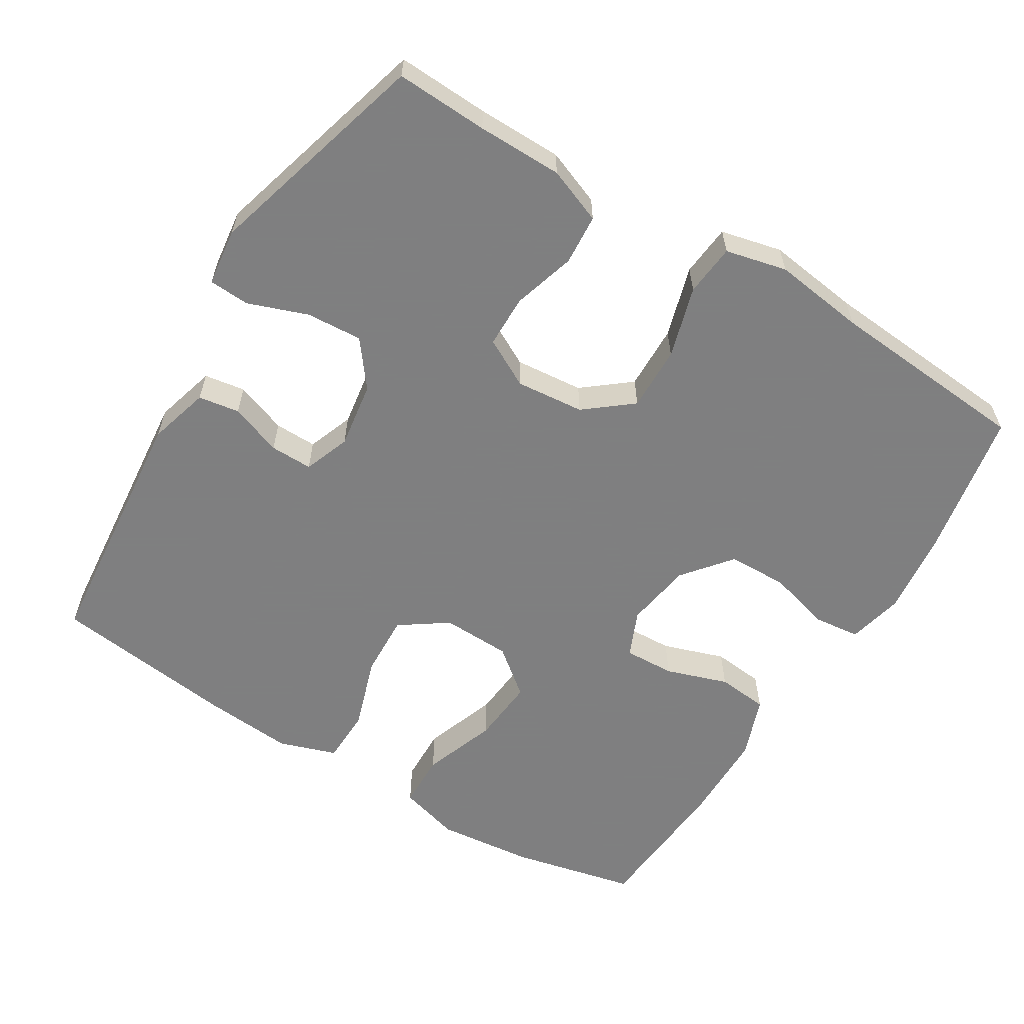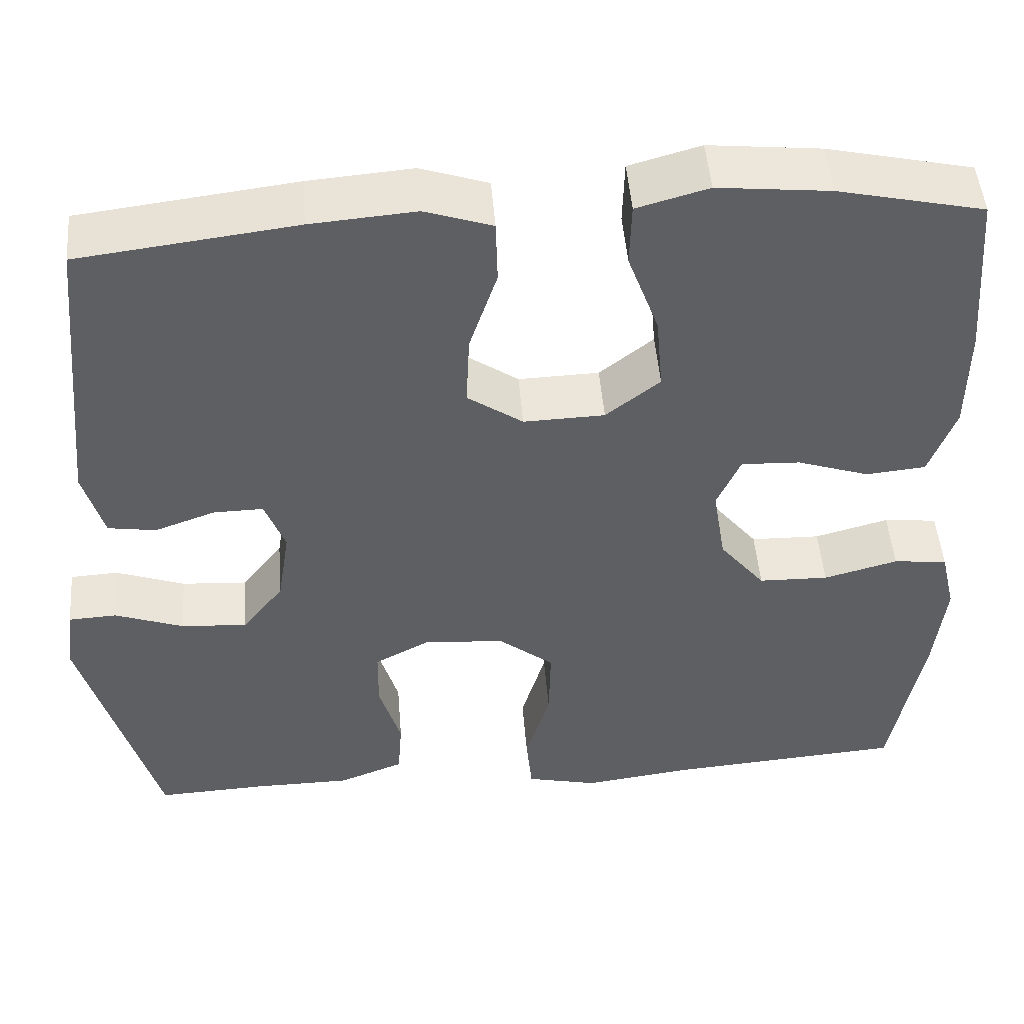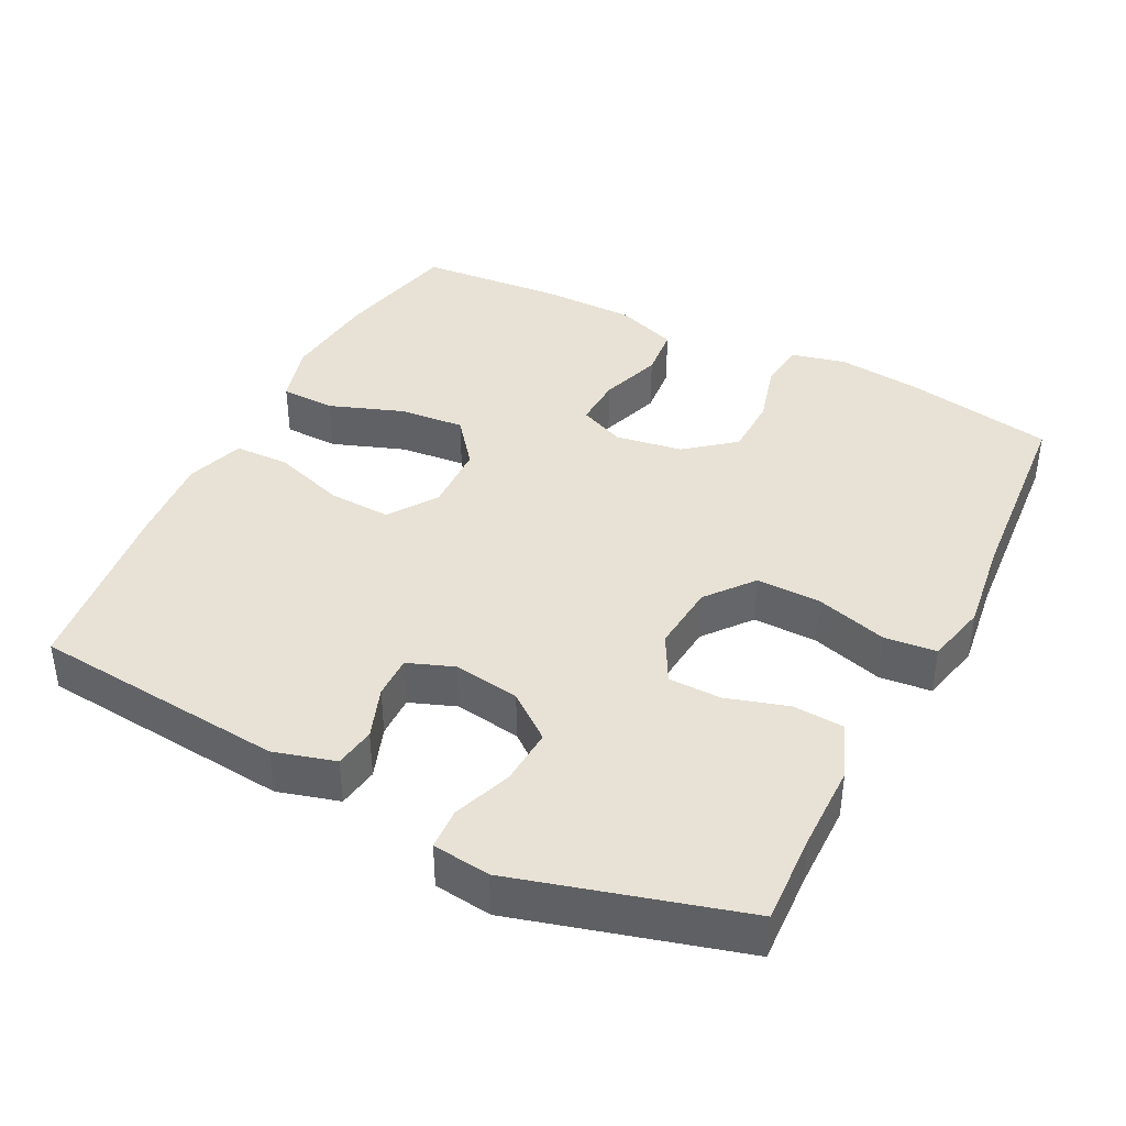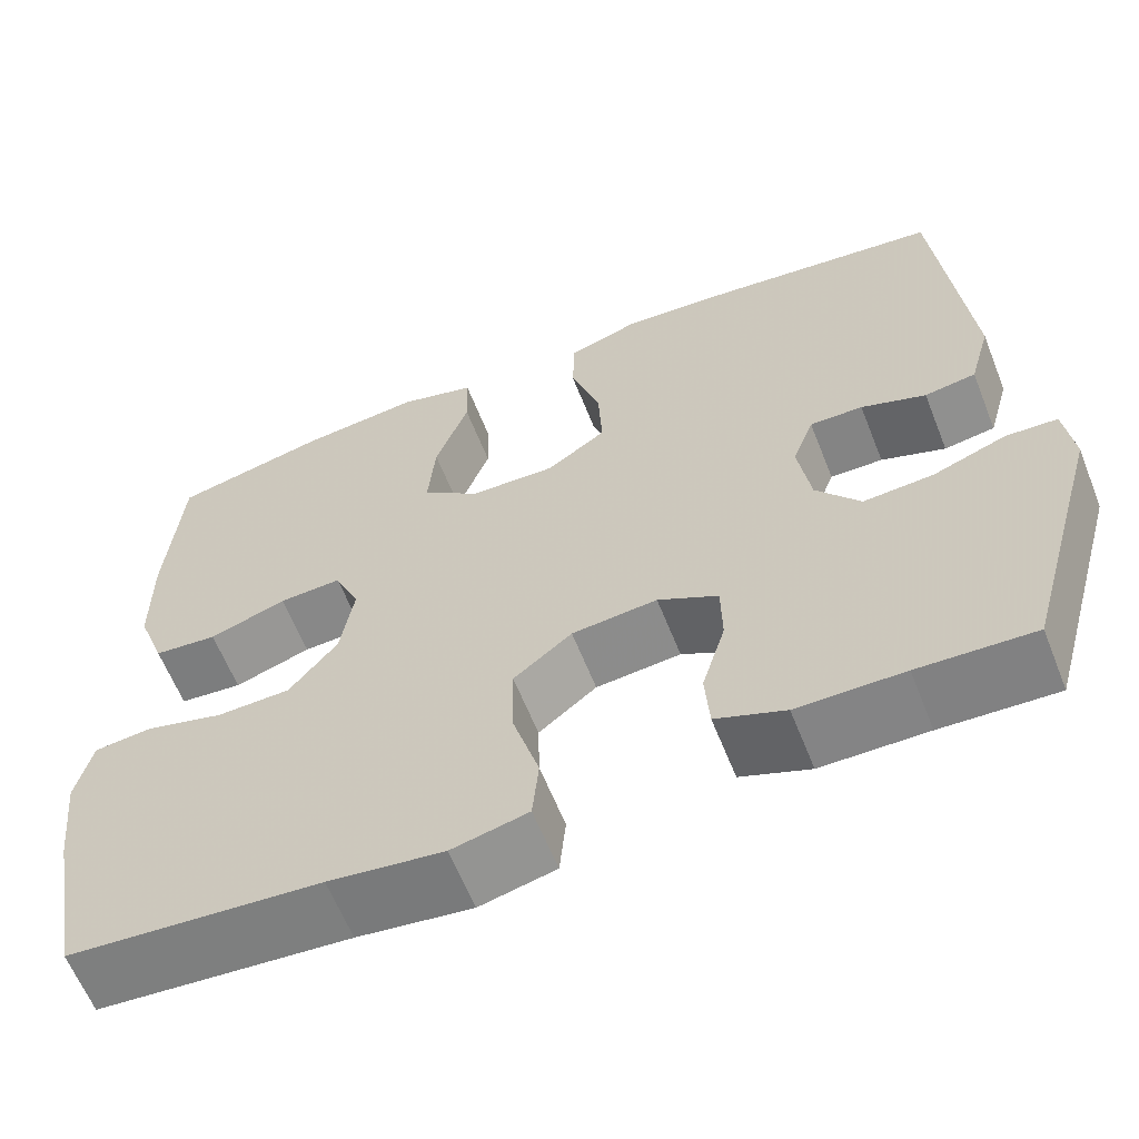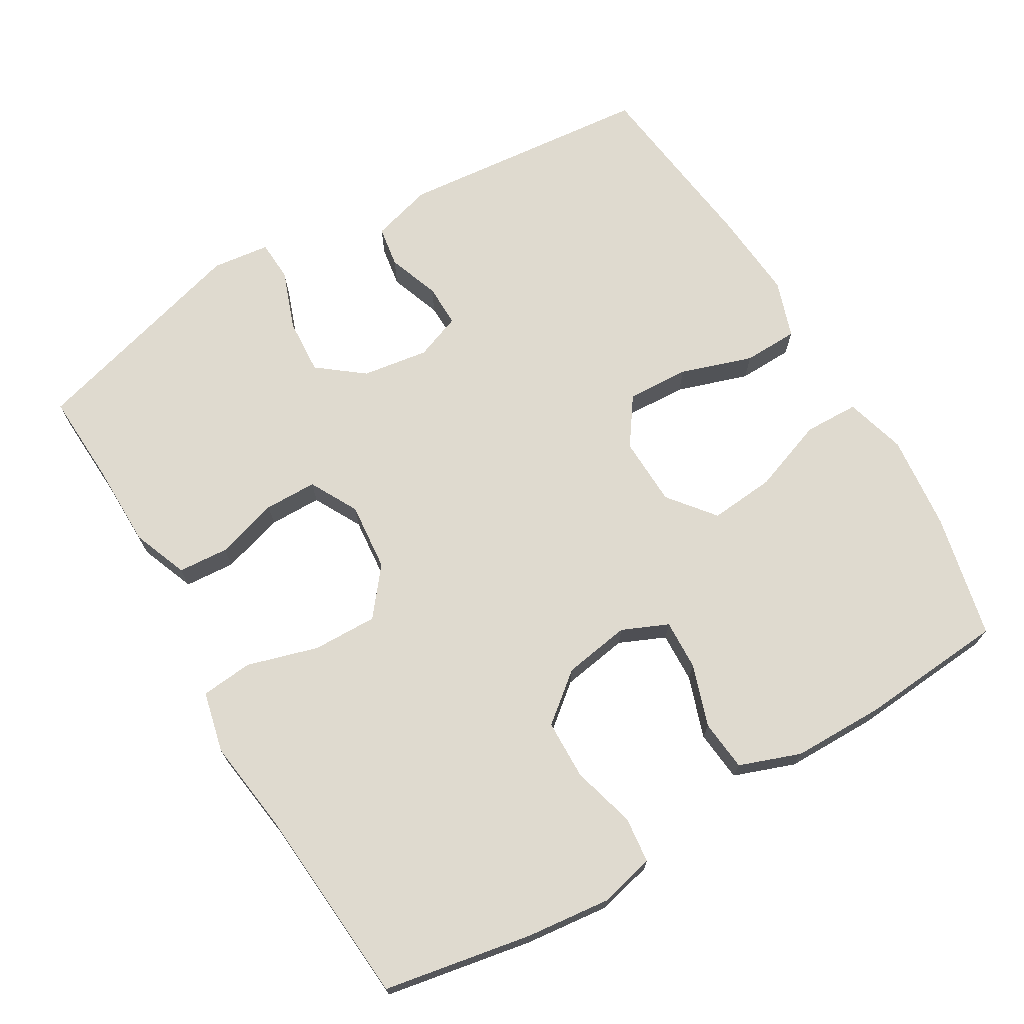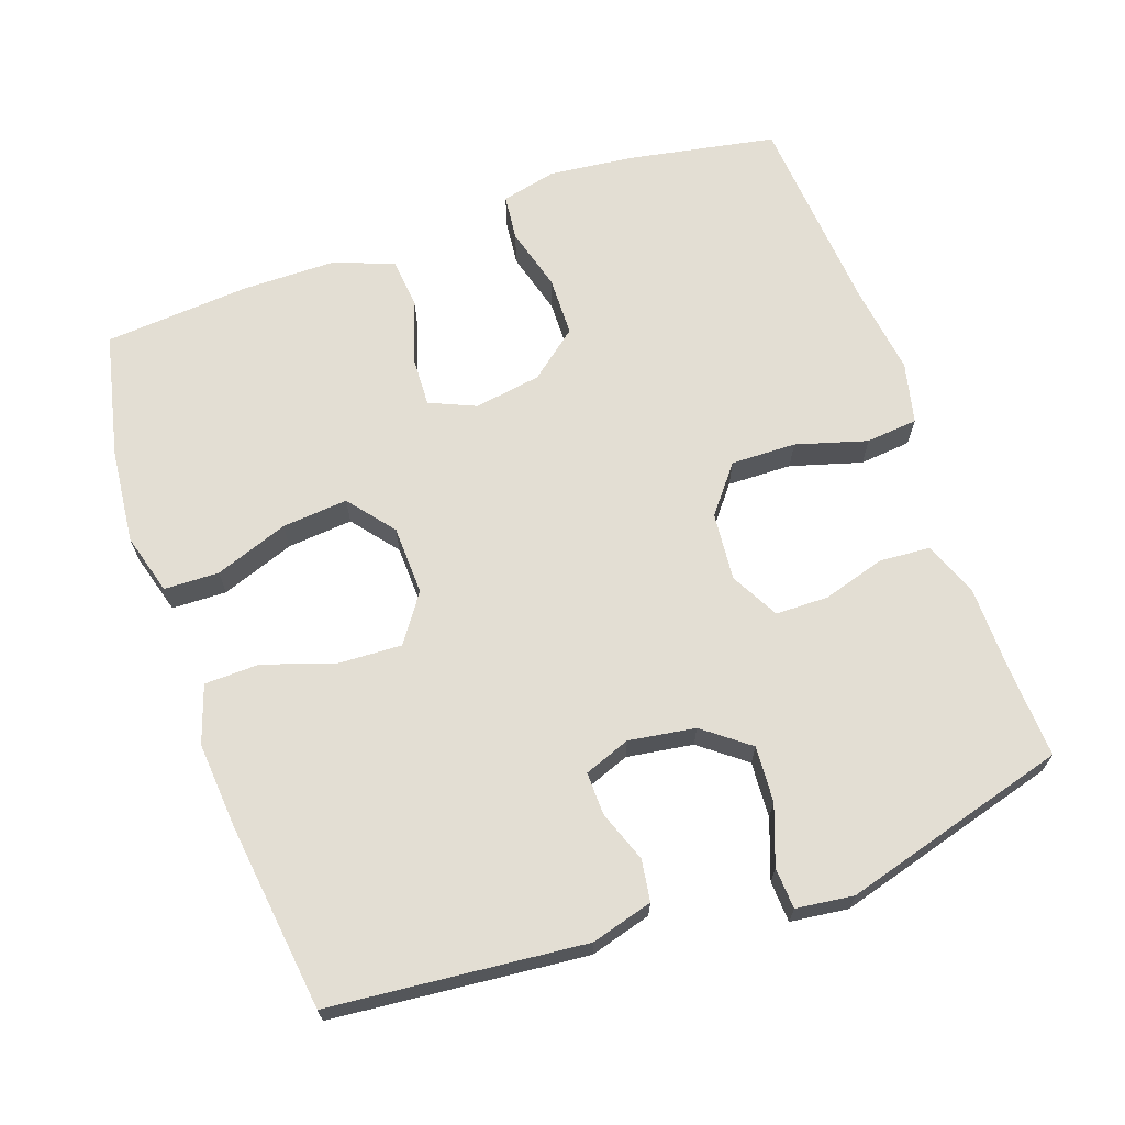
<metadata>
{"format":"obj","ext":"obj","renderer":"f3d","projection":"perspective","resolution":1024,"background":"white","views":[{"elev":-59.9,"azim":148.5,"up":"+Y"},{"elev":48.7,"azim":175.4,"up":"+Z"},{"elev":40.3,"azim":116.9,"up":"+Y"},{"elev":-61.8,"azim":21.6,"up":"+Z"},{"elev":70.7,"azim":-120.6,"up":"+Y"},{"elev":67.3,"azim":70.6,"up":"+Y"}]}
</metadata>
<code>
v 0.5 0.07 -0.5
v 0.372 0.07 -0.494
v 0.254 0.07 -0.493
v 0.177 0.07 -0.463
v 0.172 0.07 -0.393
v 0.198 0.07 -0.306
v 0.197 0.07 -0.233
v 0.13 0.07 -0.197
v 0.035 0.07 -0.206
v -0.03 0.07 -0.258
v -0.028 0.07 -0.348
v 0.001 0.07 -0.447
v -0.006 0.07 -0.519
v -0.091 0.07 -0.539
v -0.219 0.07 -0.522
v -0.5 0.07 -0.5
v -0.538 0.07 -0.294
v -0.551 0.07 -0.177
v -0.533 0.07 -0.1
v -0.469 0.07 -0.093
v -0.381 0.07 -0.117
v -0.298 0.07 -0.115
v -0.244 0.07 -0.048
v -0.229 0.07 0.045
v -0.257 0.07 0.109
v -0.327 0.07 0.106
v -0.413 0.07 0.077
v -0.484 0.07 0.084
v -0.515 0.07 0.169
v -0.516 0.07 0.297
v -0.5 0.07 0.5
v -0.327 0.07 0.539
v -0.194 0.07 0.553
v -0.109 0.07 0.529
v -0.107 0.07 0.453
v -0.144 0.07 0.351
v -0.152 0.07 0.26
v -0.088 0.07 0.209
v 0.008 0.07 0.206
v 0.074 0.07 0.252
v 0.07 0.07 0.339
v 0.037 0.07 0.439
v 0.039 0.07 0.515
v 0.119 0.07 0.542
v 0.243 0.07 0.532
v 0.5 0.07 0.5
v 0.534 0.07 0.147
v 0.51 0.07 0.062
v 0.453 0.07 0.053
v 0.381 0.07 0.079
v 0.322 0.07 0.08
v 0.298 0.07 0.016
v 0.312 0.07 -0.076
v 0.361 0.07 -0.139
v 0.439 0.07 -0.134
v 0.521 0.07 -0.104
v 0.578 0.07 -0.107
v 0.588 0.07 -0.187
v 0.5 0 -0.5
v 0.372 0 -0.494
v 0.254 0 -0.493
v 0.177 0 -0.463
v 0.172 0 -0.393
v 0.198 0 -0.306
v 0.197 0 -0.233
v 0.13 0 -0.197
v 0.035 0 -0.206
v -0.03 0 -0.258
v -0.028 0 -0.348
v 0.001 0 -0.447
v -0.006 0 -0.519
v -0.091 0 -0.539
v -0.219 0 -0.522
v -0.5 0 -0.5
v -0.538 0 -0.294
v -0.551 0 -0.177
v -0.533 0 -0.1
v -0.469 0 -0.093
v -0.381 0 -0.117
v -0.298 0 -0.115
v -0.244 0 -0.048
v -0.229 0 0.045
v -0.257 0 0.109
v -0.327 0 0.106
v -0.413 0 0.077
v -0.484 0 0.084
v -0.515 0 0.169
v -0.516 0 0.297
v -0.5 0 0.5
v -0.327 0 0.539
v -0.194 0 0.553
v -0.109 0 0.529
v -0.107 0 0.453
v -0.144 0 0.351
v -0.152 0 0.26
v -0.088 0 0.209
v 0.008 0 0.206
v 0.074 0 0.252
v 0.07 0 0.339
v 0.037 0 0.439
v 0.039 0 0.515
v 0.119 0 0.542
v 0.243 0 0.532
v 0.5 0 0.5
v 0.534 0 0.147
v 0.51 0 0.062
v 0.453 0 0.053
v 0.381 0 0.079
v 0.322 0 0.08
v 0.298 0 0.016
v 0.312 0 -0.076
v 0.361 0 -0.139
v 0.439 0 -0.134
v 0.521 0 -0.104
v 0.578 0 -0.107
v 0.588 0 -0.187
f 55 56 57 58
f 54 55 58 1
f 53 54 1 2
f 52 53 2 3
f 47 48 49 50
f 47 50 51
f 46 47 51
f 45 46 51
f 44 45 51 52
f 41 42 43 44
f 40 41 44 52
f 33 34 35 36
f 33 36 37
f 32 33 37
f 31 32 37
f 30 31 37 38
f 26 27 28 29
f 25 26 29 30
f 18 19 20 21
f 18 21 22
f 15 16 17 18
f 15 18 22
f 14 15 22 23
f 11 12 13 14
f 10 11 14 23
f 3 4 5 6
f 3 6 7
f 52 3 7
f 39 40 52 7
f 38 39 7 8
f 25 30 38
f 24 25 38 8
f 9 10 23 24
f 8 9 24
f 116 115 114 113
f 59 116 113 112
f 60 59 112 111
f 61 60 111 110
f 108 107 106 105
f 109 108 105
f 109 105 104
f 109 104 103
f 110 109 103 102
f 102 101 100 99
f 110 102 99 98
f 94 93 92 91
f 95 94 91
f 95 91 90
f 95 90 89
f 96 95 89 88
f 87 86 85 84
f 88 87 84 83
f 79 78 77 76
f 80 79 76
f 76 75 74 73
f 80 76 73
f 81 80 73 72
f 72 71 70 69
f 81 72 69 68
f 64 63 62 61
f 65 64 61
f 65 61 110
f 65 110 98 97
f 66 65 97 96
f 96 88 83
f 66 96 83 82
f 82 81 68 67
f 82 67 66
f 1 59 60 2
f 2 60 61 3
f 3 61 62 4
f 4 62 63 5
f 5 63 64 6
f 6 64 65 7
f 7 65 66 8
f 8 66 67 9
f 9 67 68 10
f 10 68 69 11
f 11 69 70 12
f 12 70 71 13
f 13 71 72 14
f 14 72 73 15
f 15 73 74 16
f 16 74 75 17
f 17 75 76 18
f 18 76 77 19
f 19 77 78 20
f 20 78 79 21
f 21 79 80 22
f 22 80 81 23
f 23 81 82 24
f 24 82 83 25
f 25 83 84 26
f 26 84 85 27
f 27 85 86 28
f 28 86 87 29
f 29 87 88 30
f 30 88 89 31
f 31 89 90 32
f 32 90 91 33
f 33 91 92 34
f 34 92 93 35
f 35 93 94 36
f 36 94 95 37
f 37 95 96 38
f 38 96 97 39
f 39 97 98 40
f 40 98 99 41
f 41 99 100 42
f 42 100 101 43
f 43 101 102 44
f 44 102 103 45
f 45 103 104 46
f 46 104 105 47
f 47 105 106 48
f 48 106 107 49
f 49 107 108 50
f 50 108 109 51
f 51 109 110 52
f 52 110 111 53
f 53 111 112 54
f 54 112 113 55
f 55 113 114 56
f 56 114 115 57
f 57 115 116 58
f 58 116 59 1

</code>
